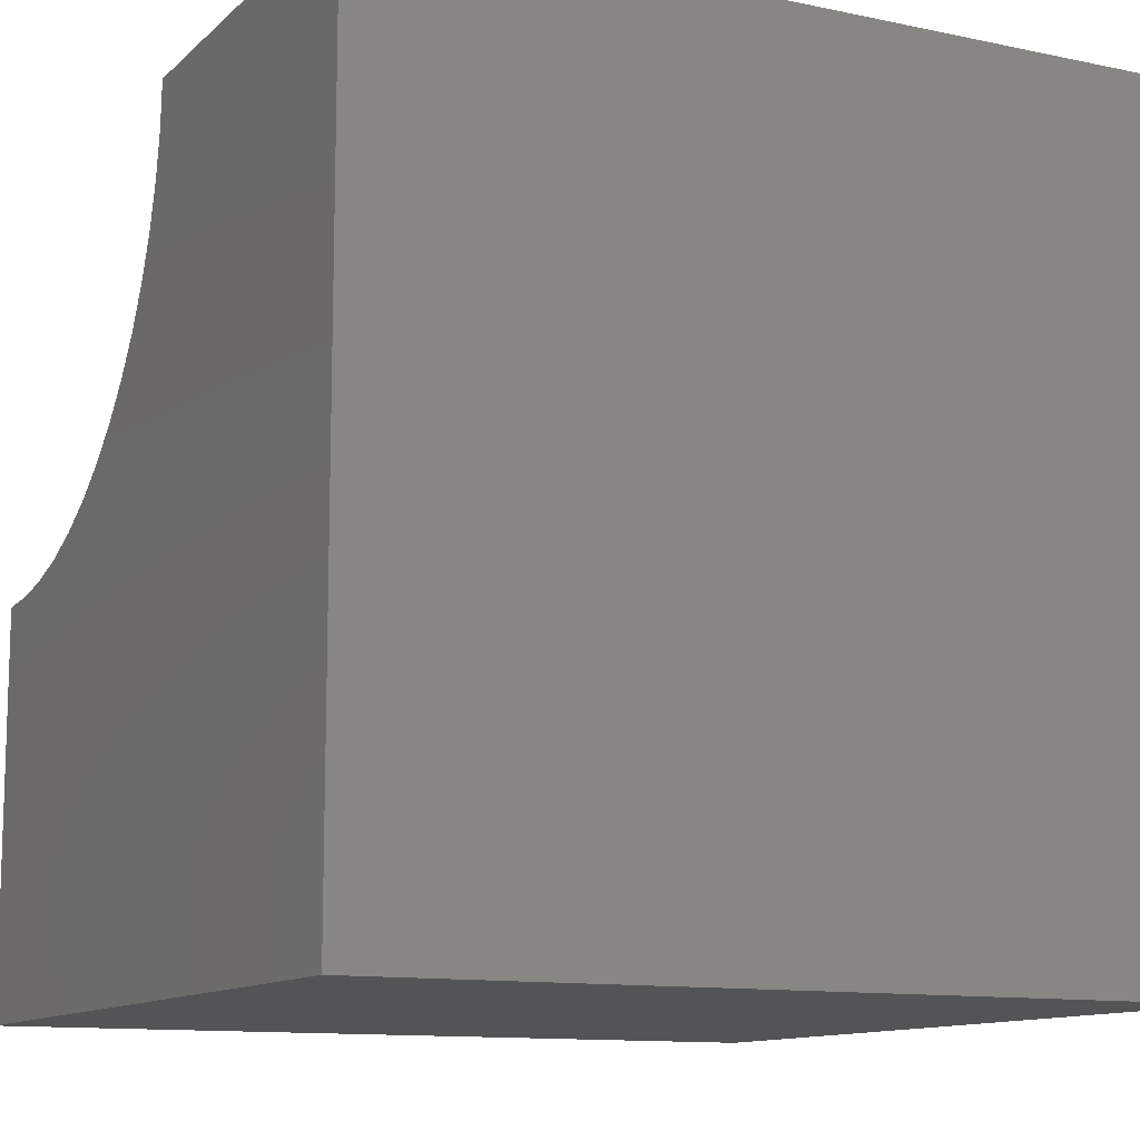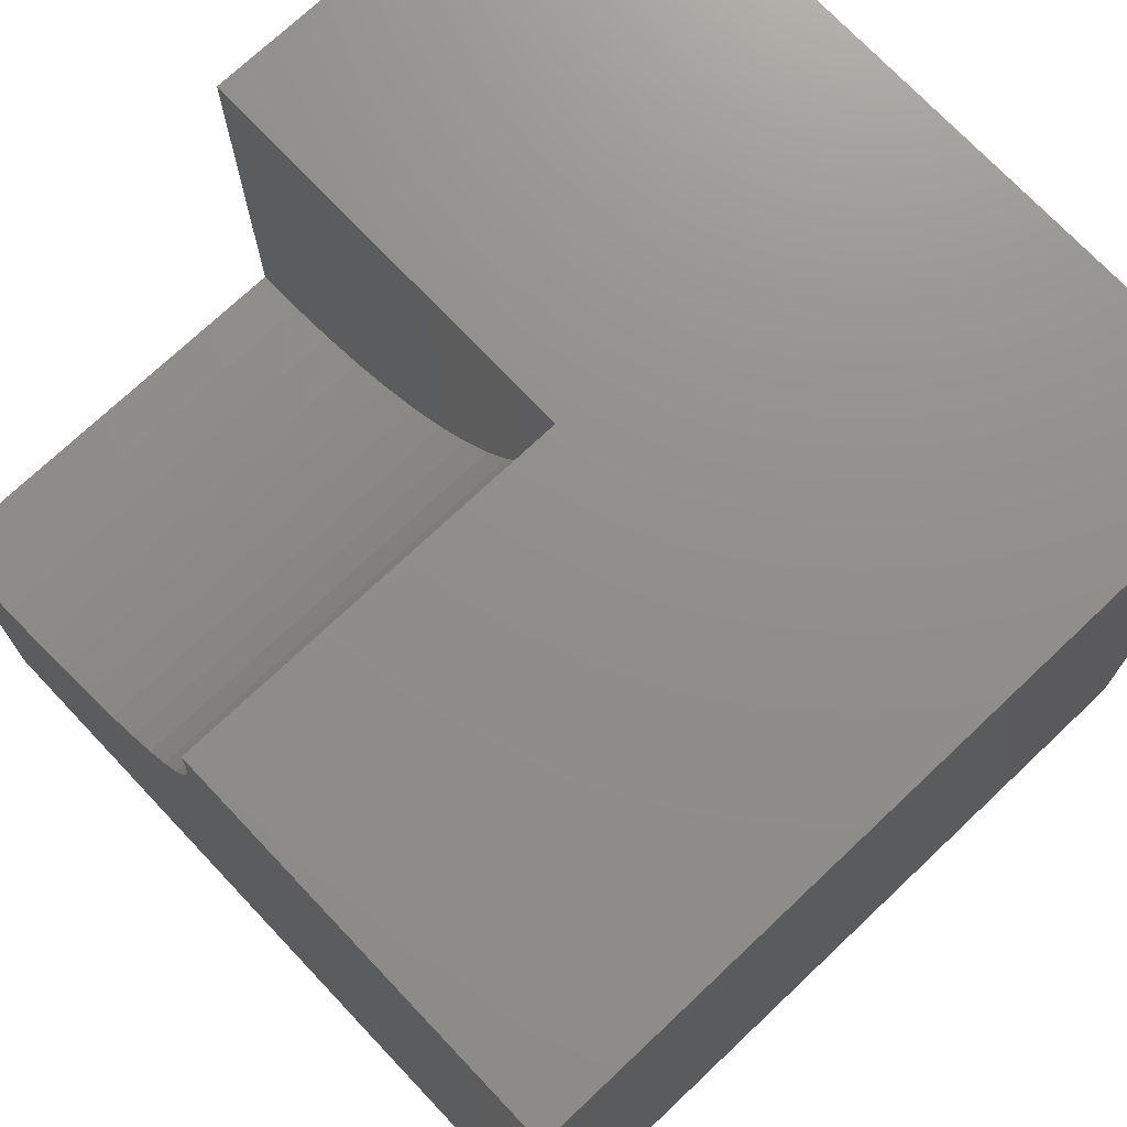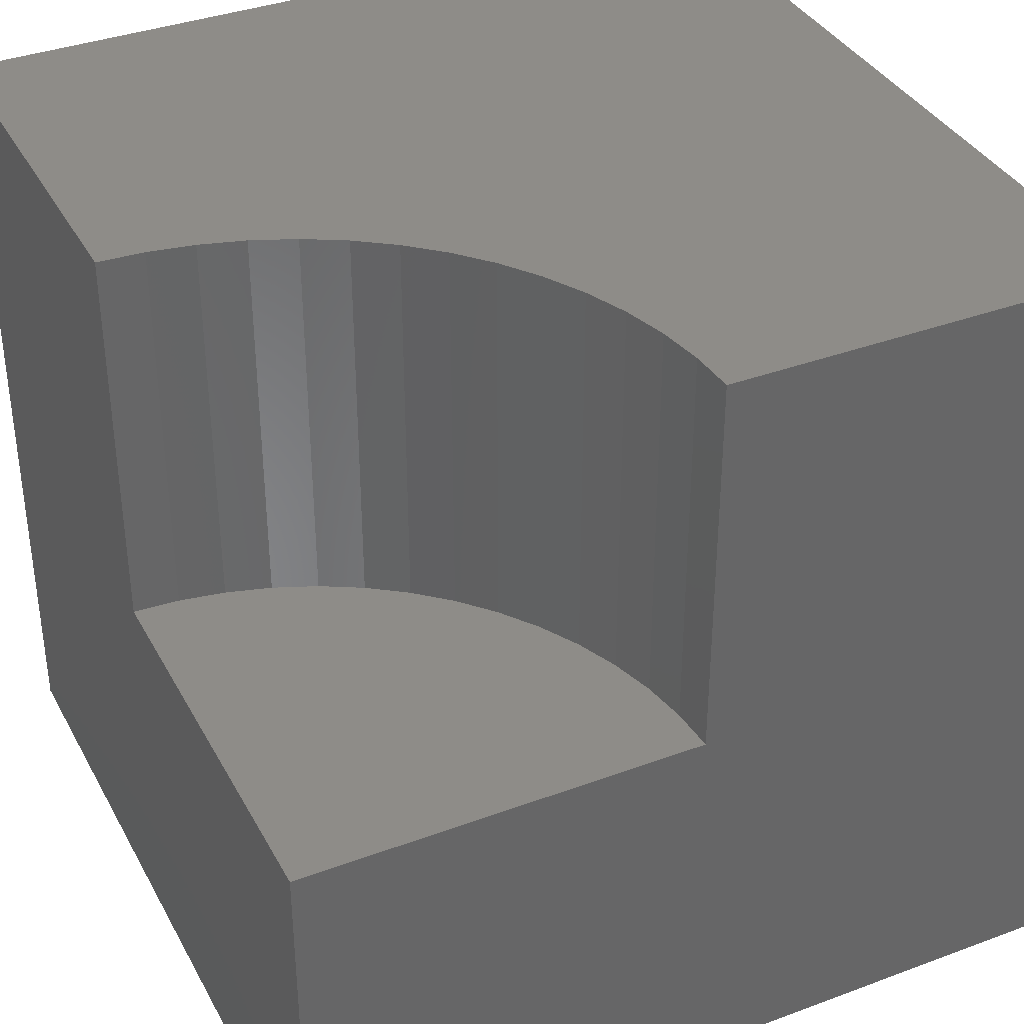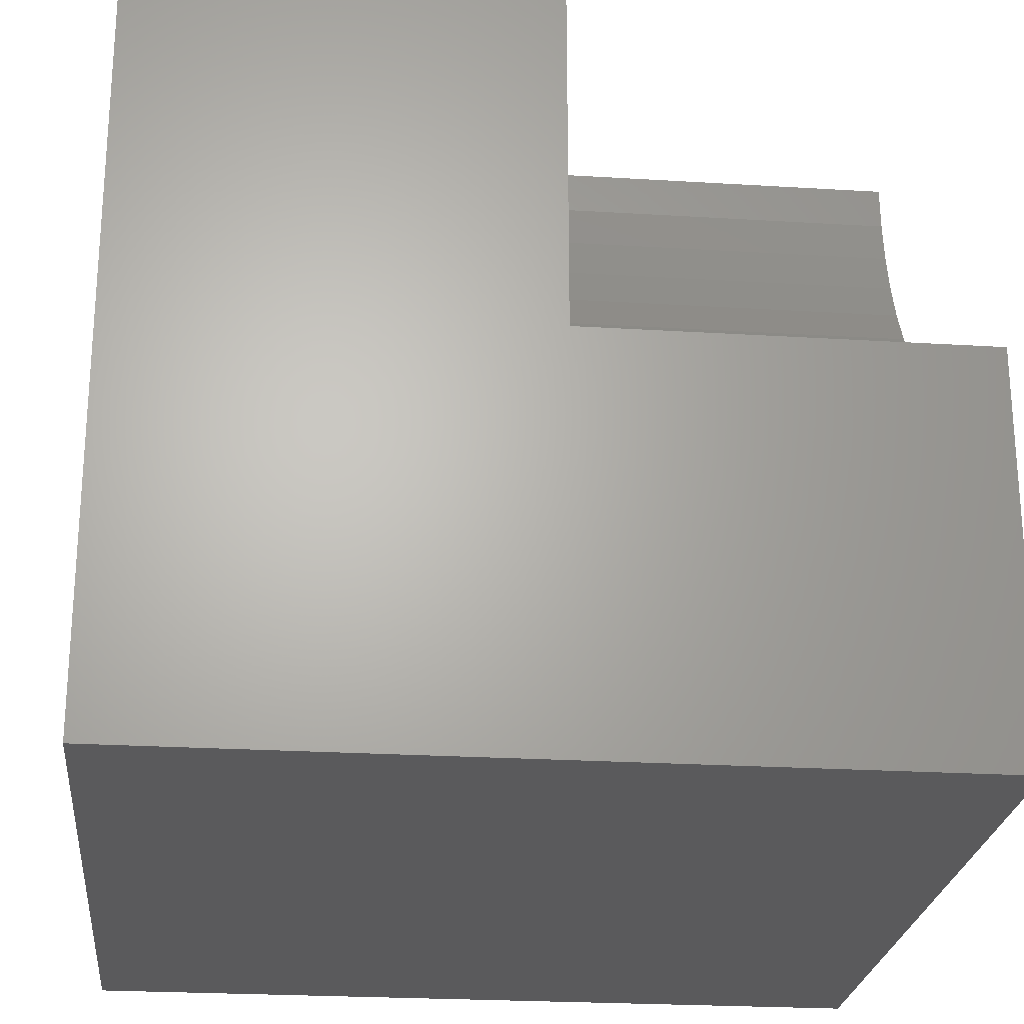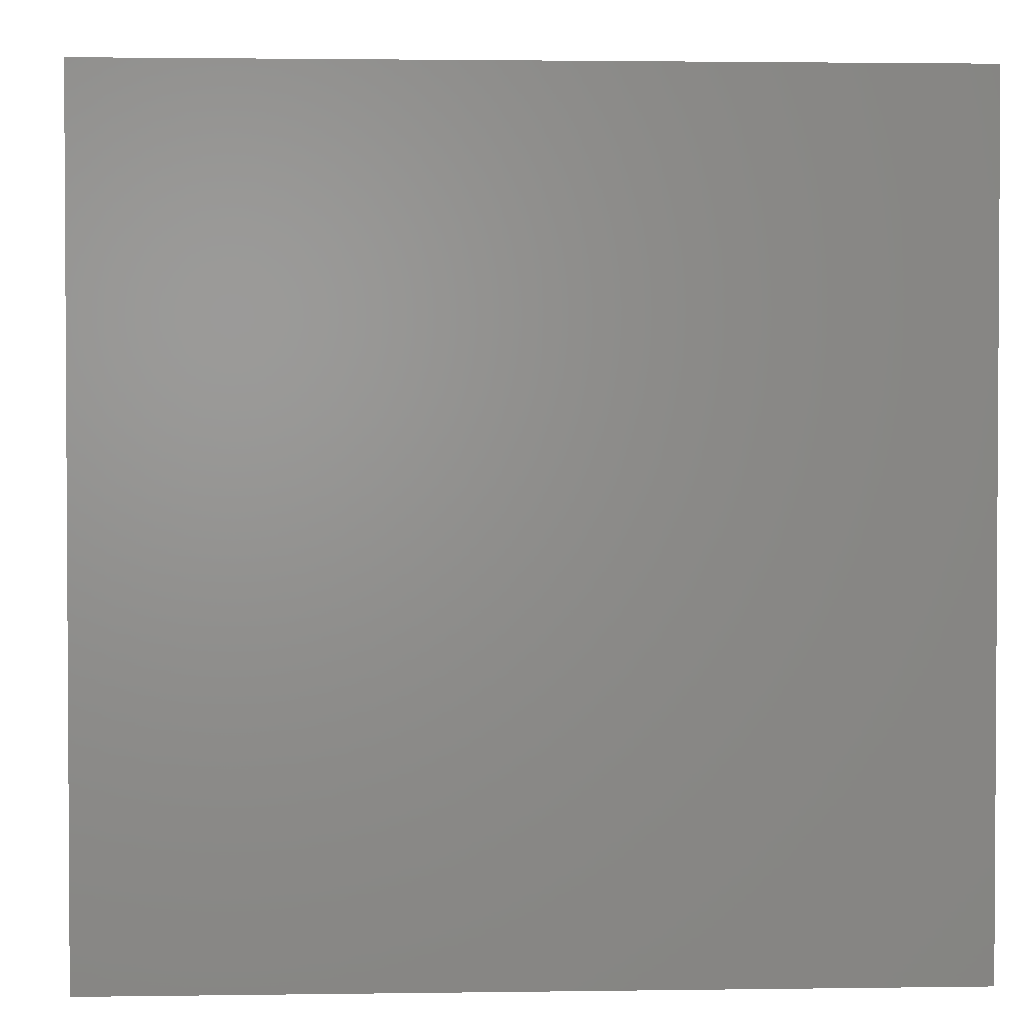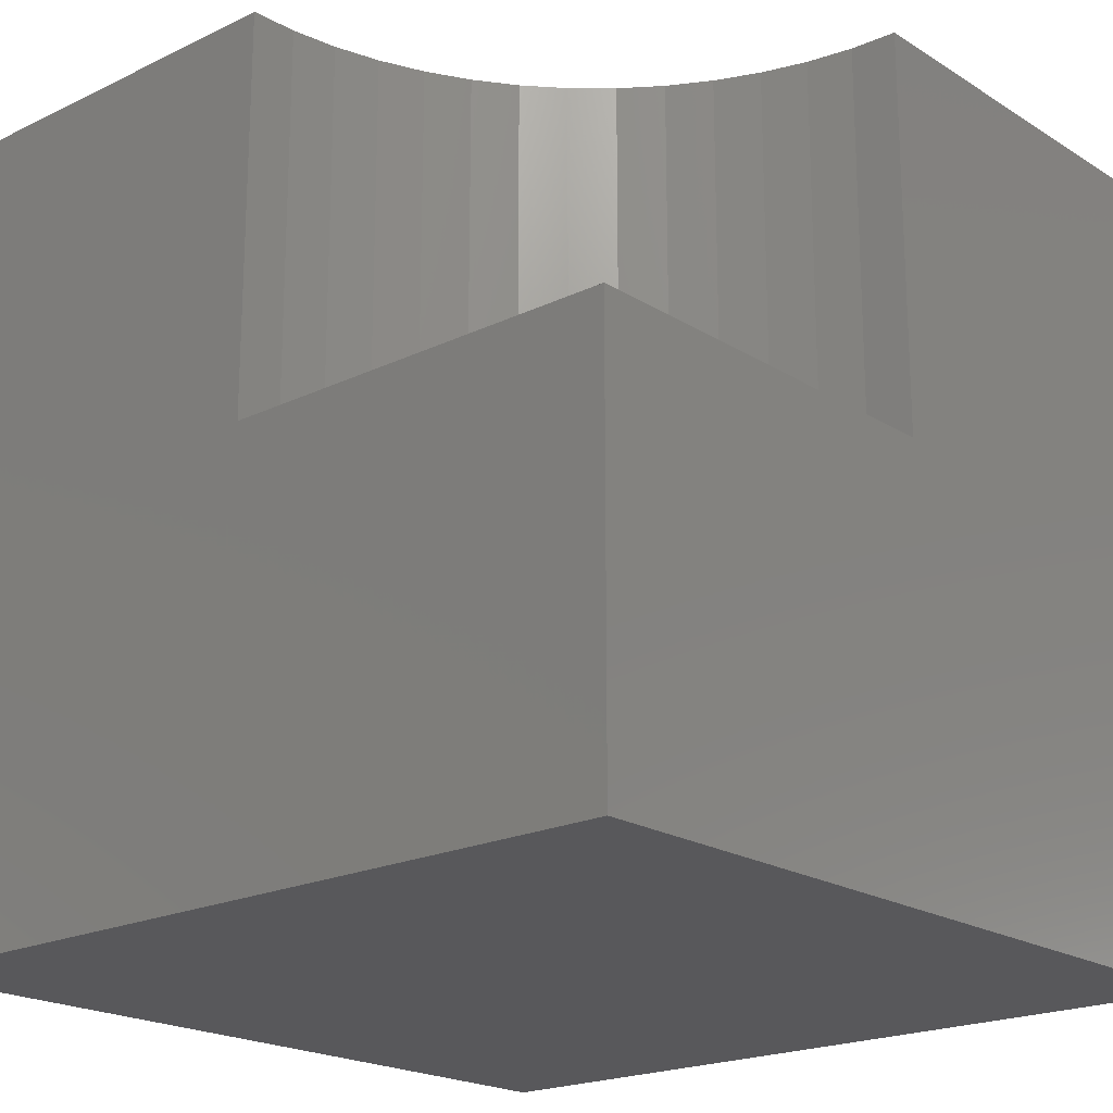
<metadata>
{"format":"stl","ext":"stl","renderer":"f3d","projection":"perspective","resolution":1024,"background":"white","views":[{"elev":-11.6,"azim":62.9,"up":"+Y"},{"elev":73.0,"azim":46.6,"up":"+Y"},{"elev":37.0,"azim":-115.6,"up":"+Z"},{"elev":-24.3,"azim":-95.8,"up":"+Y"},{"elev":2.1,"azim":177.0,"up":"+Y"},{"elev":-20.2,"azim":-138.6,"up":"+Z"}]}
</metadata>
<code>
# stl→obj: 40 verts, 72 faces
v 0 10 5.125
v 0 10 0
v 0 4.985 5.125
v 0 0 0
v 0 4.985 10
v 0 0 10
v 10 10 10
v 5.015 10 10
v 4.984 9.438 10
v 4.889 8.884 10
v 4.734 8.344 10
v 10 0 10
v 4.518 7.824 10
v 4.246 7.332 10
v 0.5615 5.016 10
v 1.116 5.111 10
v 3.921 6.873 10
v 3.546 6.454 10
v 3.127 6.079 10
v 2.668 5.754 10
v 2.176 5.482 10
v 1.656 5.266 10
v 10 10 0
v 10 0 0
v 5.015 10 5.125
v -9.213e-16 4.985 5.125
v -9.213e-16 4.985 10
v 0.5615 5.016 5.125
v 1.116 5.111 5.125
v 1.656 5.266 5.125
v 2.176 5.482 5.125
v 2.668 5.754 5.125
v 3.127 6.079 5.125
v 3.546 6.454 5.125
v 3.921 6.873 5.125
v 4.246 7.332 5.125
v 4.518 7.824 5.125
v 4.734 8.344 5.125
v 4.889 8.884 5.125
v 4.984 9.438 5.125
f 1 2 3
f 3 2 4
f 3 4 5
f 5 4 6
f 7 8 9
f 9 10 7
f 7 10 11
f 7 11 12
f 12 11 13
f 12 13 14
f 5 6 15
f 15 6 16
f 14 17 12
f 12 17 18
f 12 18 19
f 19 20 12
f 12 20 21
f 12 21 6
f 6 21 22
f 6 22 16
f 23 7 24
f 24 7 12
f 2 23 4
f 4 23 24
f 8 7 25
f 25 7 23
f 25 23 1
f 1 23 2
f 24 12 4
f 4 12 6
f 26 27 15
f 26 15 28
f 28 15 16
f 28 16 29
f 29 16 22
f 29 22 30
f 30 22 21
f 30 21 31
f 31 21 20
f 31 20 32
f 32 20 19
f 32 19 33
f 33 19 18
f 33 18 34
f 34 18 17
f 34 17 35
f 35 17 14
f 35 14 36
f 36 14 13
f 36 13 37
f 37 13 11
f 37 11 38
f 38 11 10
f 38 10 39
f 39 10 9
f 39 9 40
f 40 9 8
f 40 8 25
f 1 26 28
f 1 37 38
f 38 39 1
f 1 39 40
f 1 40 25
f 28 29 1
f 1 29 30
f 1 30 31
f 31 32 1
f 1 32 33
f 1 33 34
f 34 35 1
f 1 35 36
f 1 36 37

</code>
